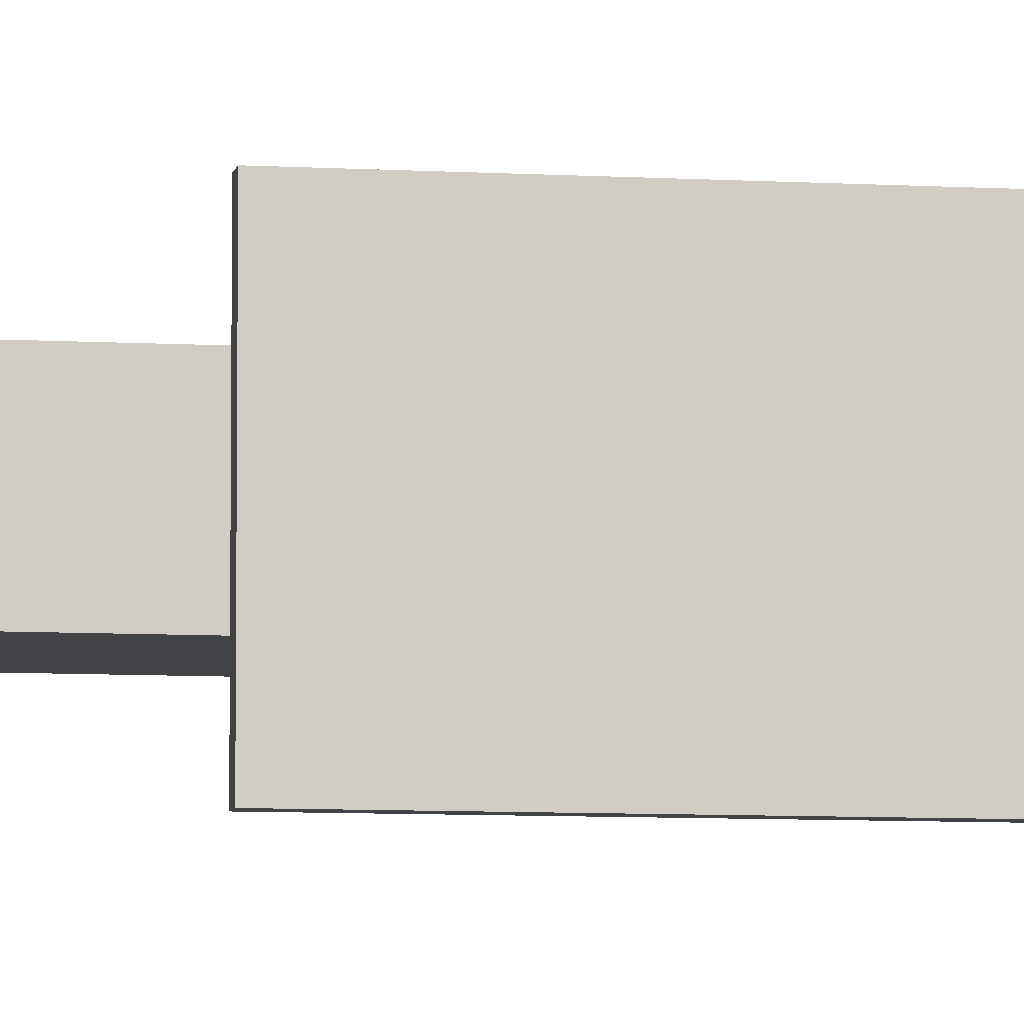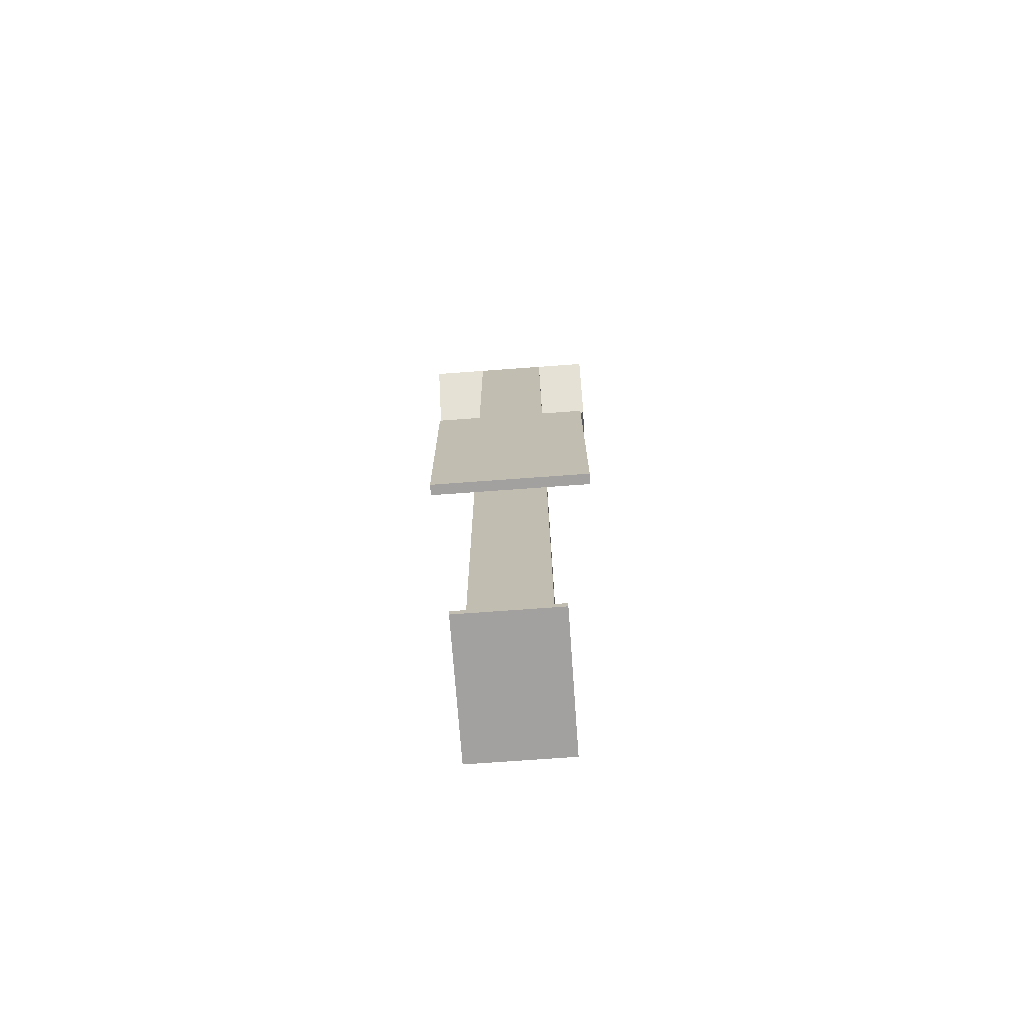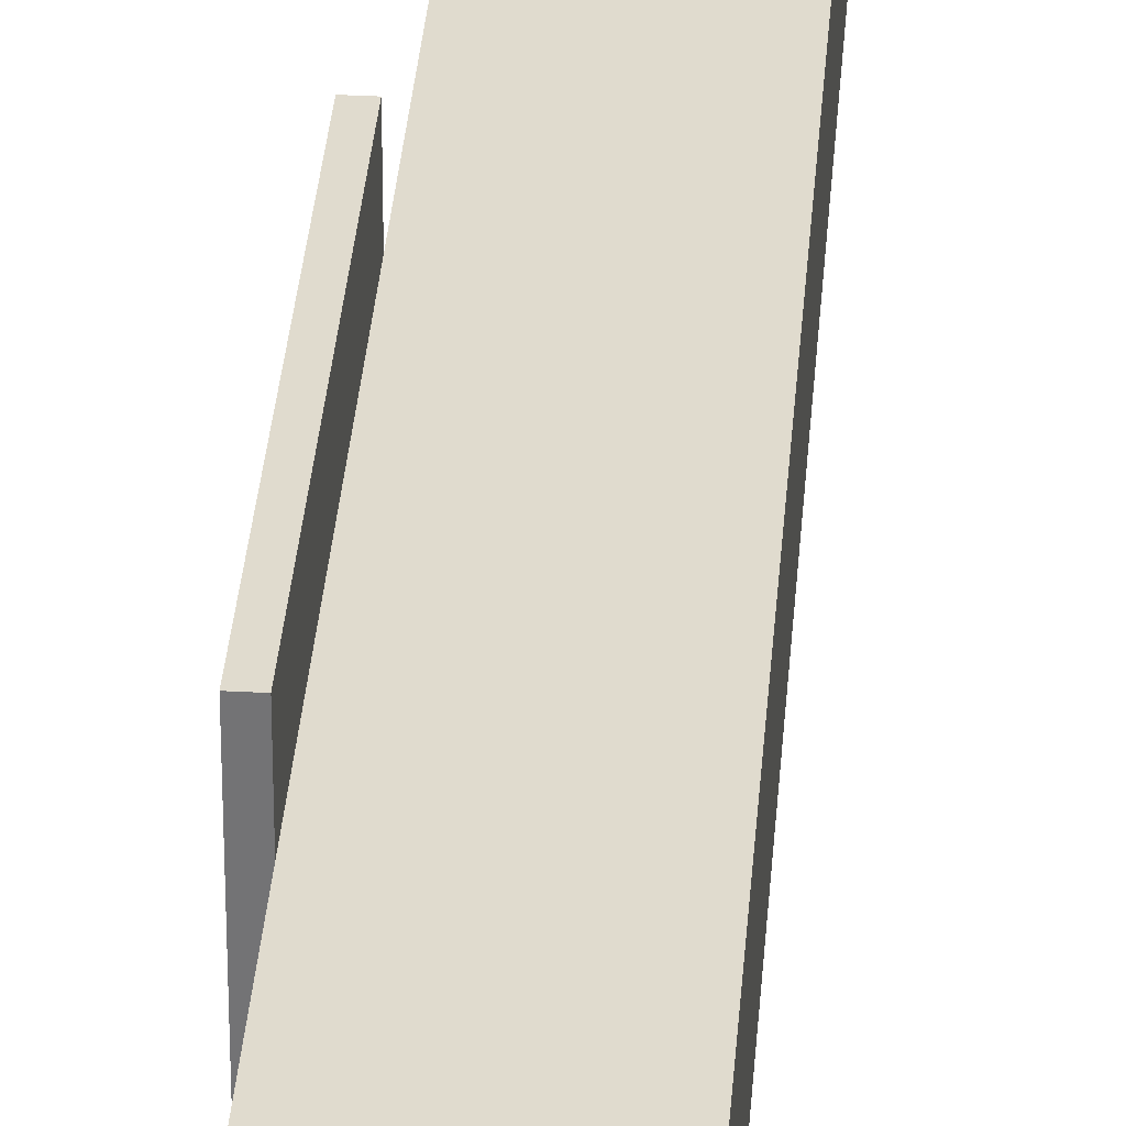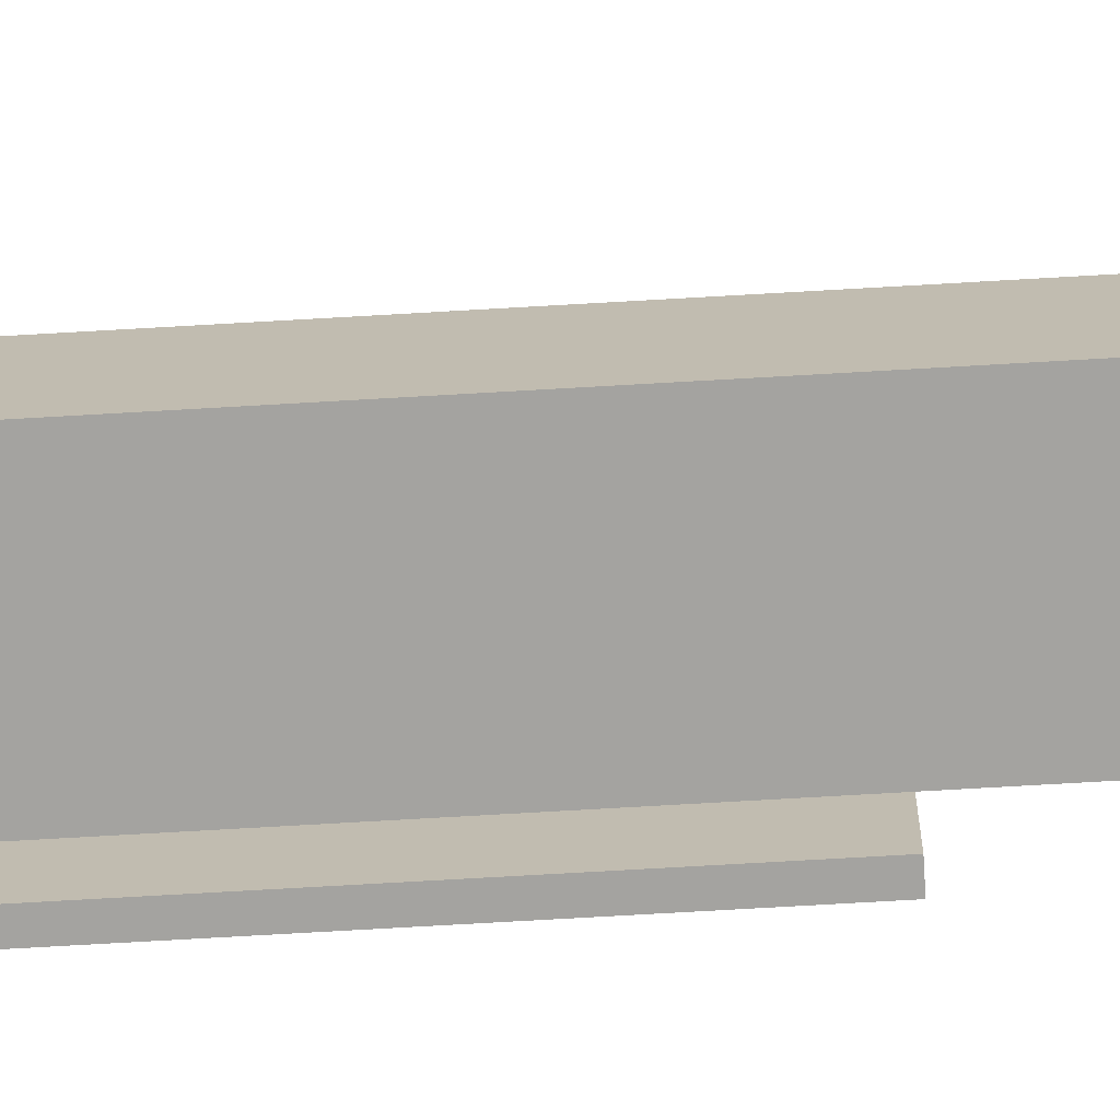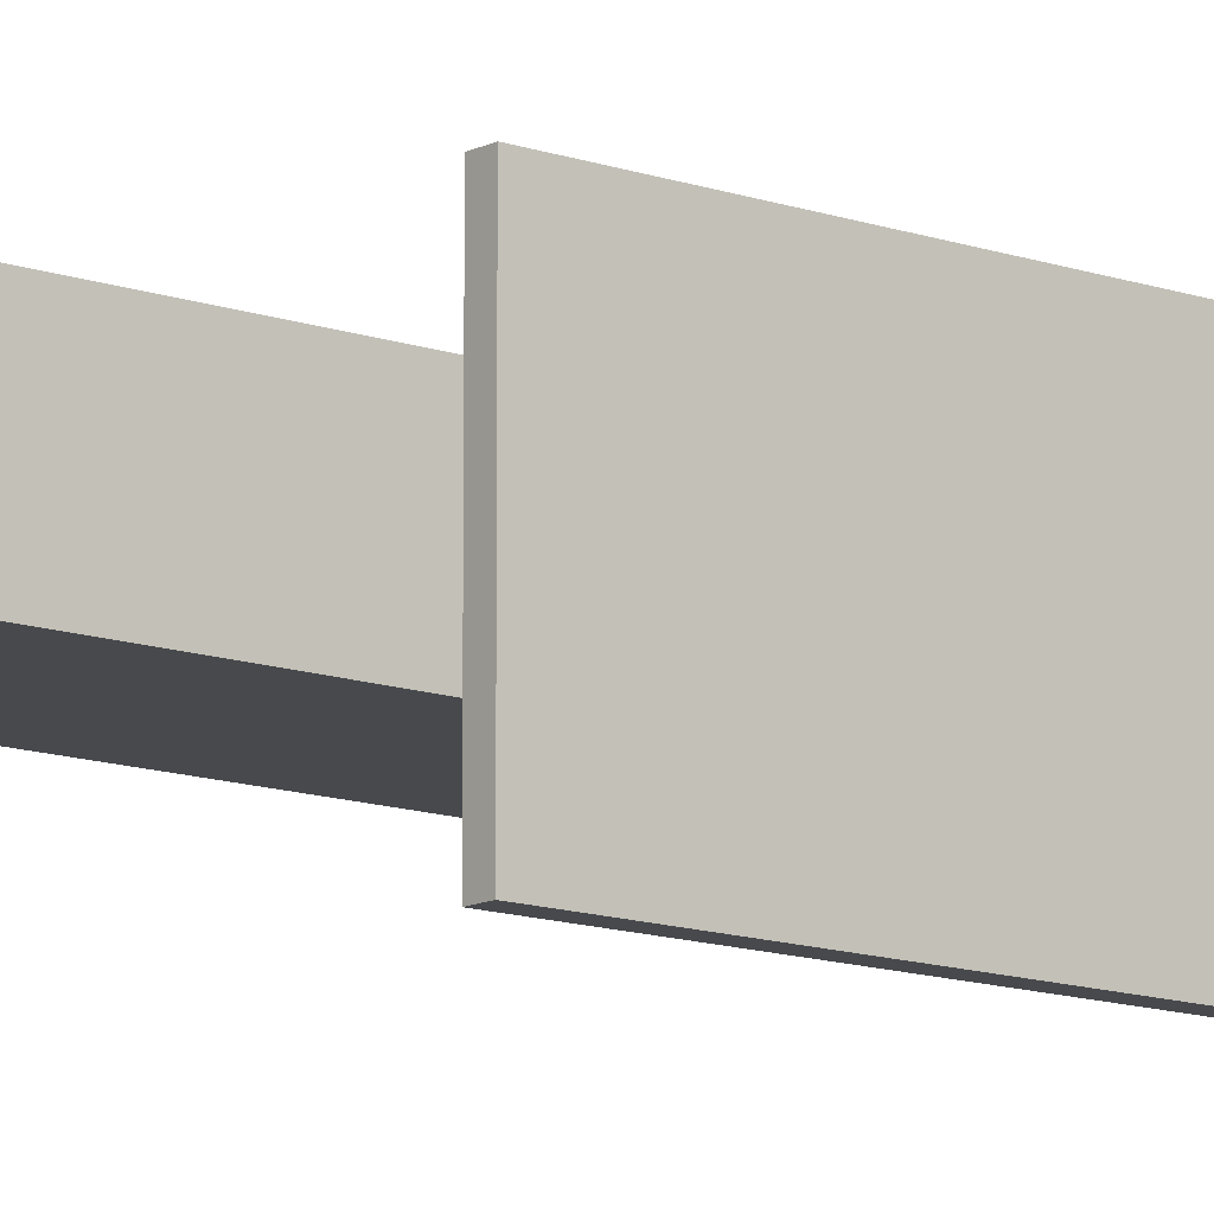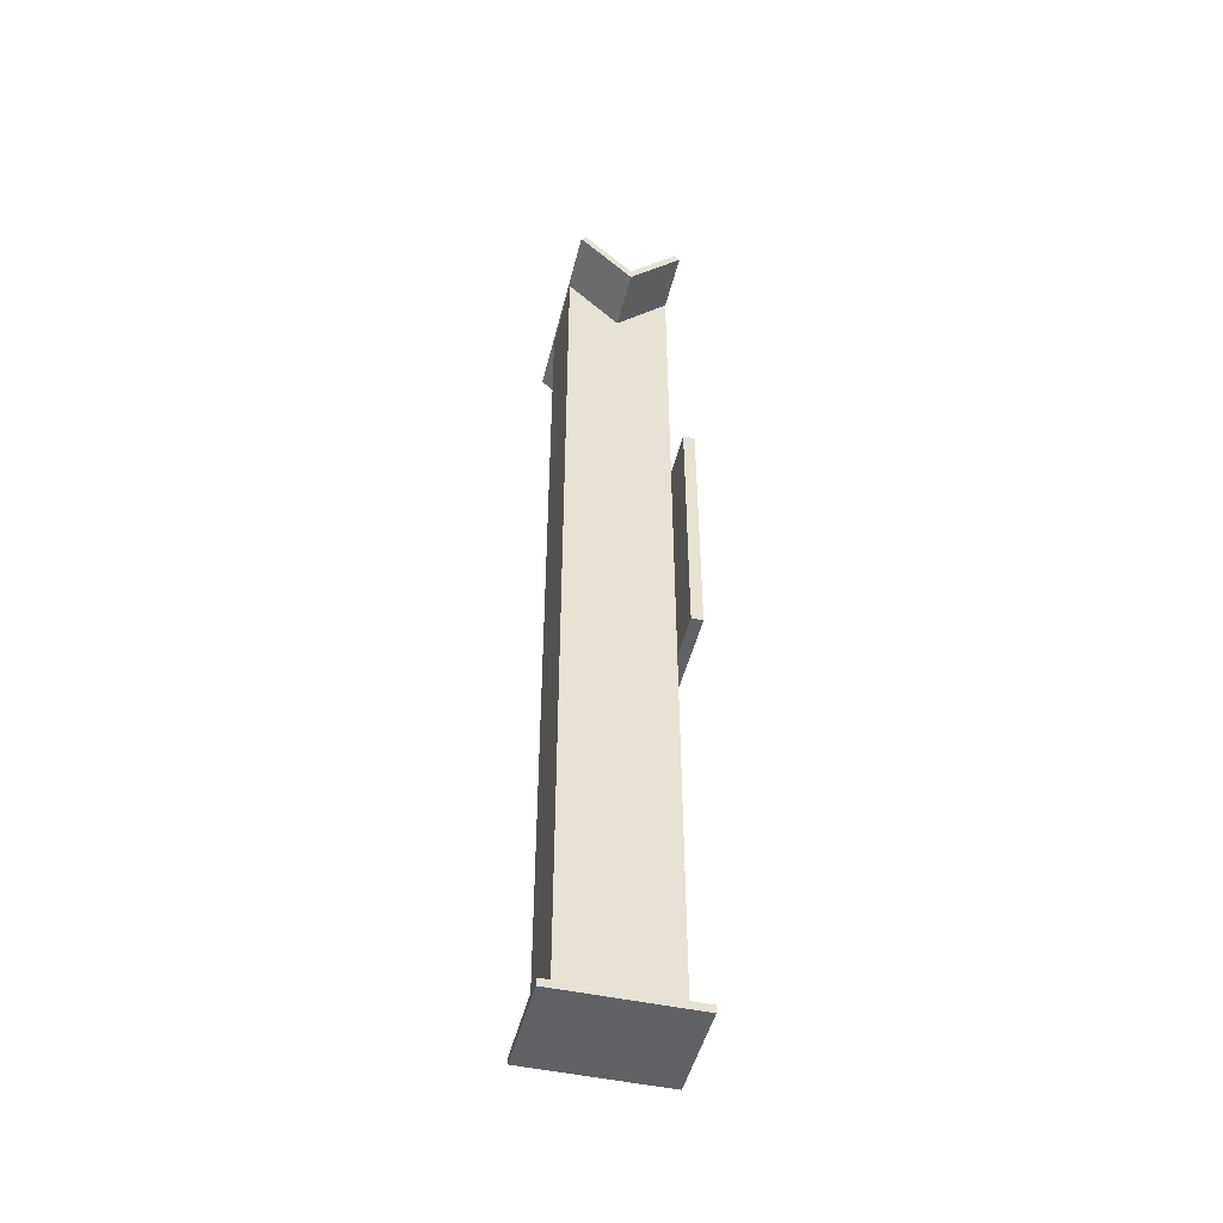
<metadata>
{"format":"obj","ext":"obj","renderer":"f3d","projection":"perspective","resolution":1024,"background":"white","views":[{"elev":-7.0,"azim":-100.1,"up":"+Y"},{"elev":-72.2,"azim":-85.8,"up":"+Z"},{"elev":33.5,"azim":4.2,"up":"+Y"},{"elev":-72.9,"azim":93.3,"up":"+Y"},{"elev":-12.3,"azim":-129.9,"up":"+Y"},{"elev":-48.2,"azim":166.2,"up":"+Z"}]}
</metadata>
<code>
v 2979 450.4 5553
v 2979 450.4 5898
v 2964 450.4 5898
v 2964 450.4 5553
v 2964 450.4 5553
v 2964 450.4 5898
v 2964 230.4 5898
v 2964 230.4 5553
v 2964 230.4 5553
v 2964 230.4 5898
v 2979 230.4 5898
v 2979 230.4 5553
v 2979 230.4 5553
v 2979 230.4 5898
v 2979 450.4 5898
v 2979 450.4 5553
v 2979 450.4 5553
v 2964 450.4 5553
v 2964 230.4 5553
v 2979 230.4 5553
v 2964 450.4 5898
v 2979 450.4 5898
v 2979 230.4 5898
v 2964 230.4 5898
v 3136 405.5 5032
v 3136 405.5 5042
v 2956 405.5 5042
v 2956 405.5 5032
v 2956 405.5 5032
v 2956 405.5 5042
v 2956 275.5 5042
v 2956 275.5 5032
v 2956 275.5 5032
v 2956 275.5 5042
v 3136 275.5 5042
v 3136 275.5 5032
v 3136 275.5 5032
v 3136 275.5 5042
v 3136 405.5 5042
v 3136 405.5 5032
v 3136 405.5 5032
v 2956 405.5 5032
v 2956 275.5 5032
v 3136 275.5 5032
v 2956 405.5 5042
v 3136 405.5 5042
v 3136 275.5 5042
v 2956 275.5 5042
v 3119 290.5 5042
v 3119 390.4 5042
v 2979 390.4 5042
v 2979 290.5 5042
v 2979 290.5 5042
v 2979 390.4 5042
v 2979 390.4 6285
v 2979 290.5 6285
v 2979 290.5 6285
v 2979 390.4 6285
v 3049 390.4 6215
v 3049 290.5 6215
v 3049 290.5 6215
v 3049 390.4 6215
v 3119 390.4 6284
v 3119 290.5 6284
v 3119 290.5 6284
v 3119 390.4 6284
v 3119 390.4 5042
v 3119 290.5 5042
v 3119 290.5 5042
v 2979 290.5 5042
v 2979 290.5 6285
v 3049 290.5 6215
v 3119 290.5 6284
v 2979 390.4 5042
v 3119 390.4 5042
v 3119 390.4 6284
v 3049 390.4 6215
v 2979 390.4 6285
v 2986 218.5 6292
v 2986 468.5 6292
v 3049 468.5 6229
v 3049 218.5 6229
v 3049 218.5 6229
v 3049 468.5 6229
v 3113 468.5 6292
v 3113 218.5 6292
v 3113 218.5 6292
v 3113 468.5 6292
v 3120 468.5 6285
v 3120 218.5 6285
v 3120 218.5 6285
v 3120 468.5 6285
v 3049 468.5 6215
v 3049 218.5 6215
v 3049 218.5 6215
v 3049 468.5 6215
v 2979 468.5 6285
v 2979 218.5 6285
v 2979 218.5 6285
v 2979 468.5 6285
v 2986 468.5 6292
v 2986 218.5 6292
v 2986 218.5 6292
v 3049 218.5 6229
v 3113 218.5 6292
v 3120 218.5 6285
v 3049 218.5 6215
v 2979 218.5 6285
v 3049 468.5 6229
v 2986 468.5 6292
v 2979 468.5 6285
v 3049 468.5 6215
v 3120 468.5 6285
v 3113 468.5 6292
f 113 109 114
f 113 112 109
f 109 112 110
f 112 111 110
f 105 104 106
f 103 108 104
f 108 107 104
f 104 107 106
f 101 99 102
f 101 100 99
f 97 95 98
f 97 96 95
f 93 91 94
f 93 92 91
f 89 87 90
f 89 88 87
f 85 83 86
f 85 84 83
f 81 79 82
f 81 80 79
f 76 75 77
f 77 75 78
f 75 74 78
f 71 70 72
f 72 70 73
f 70 69 73
f 67 65 68
f 67 66 65
f 63 61 64
f 63 62 61
f 59 57 60
f 59 58 57
f 55 53 56
f 55 54 53
f 51 49 52
f 51 50 49
f 47 45 48
f 47 46 45
f 43 41 44
f 43 42 41
f 39 37 40
f 39 38 37
f 35 33 36
f 35 34 33
f 31 29 32
f 31 30 29
f 27 25 28
f 27 26 25
f 23 21 24
f 23 22 21
f 19 17 20
f 19 18 17
f 15 13 16
f 15 14 13
f 11 9 12
f 11 10 9
f 7 5 8
f 7 6 5
f 3 1 4
f 3 2 1

</code>
